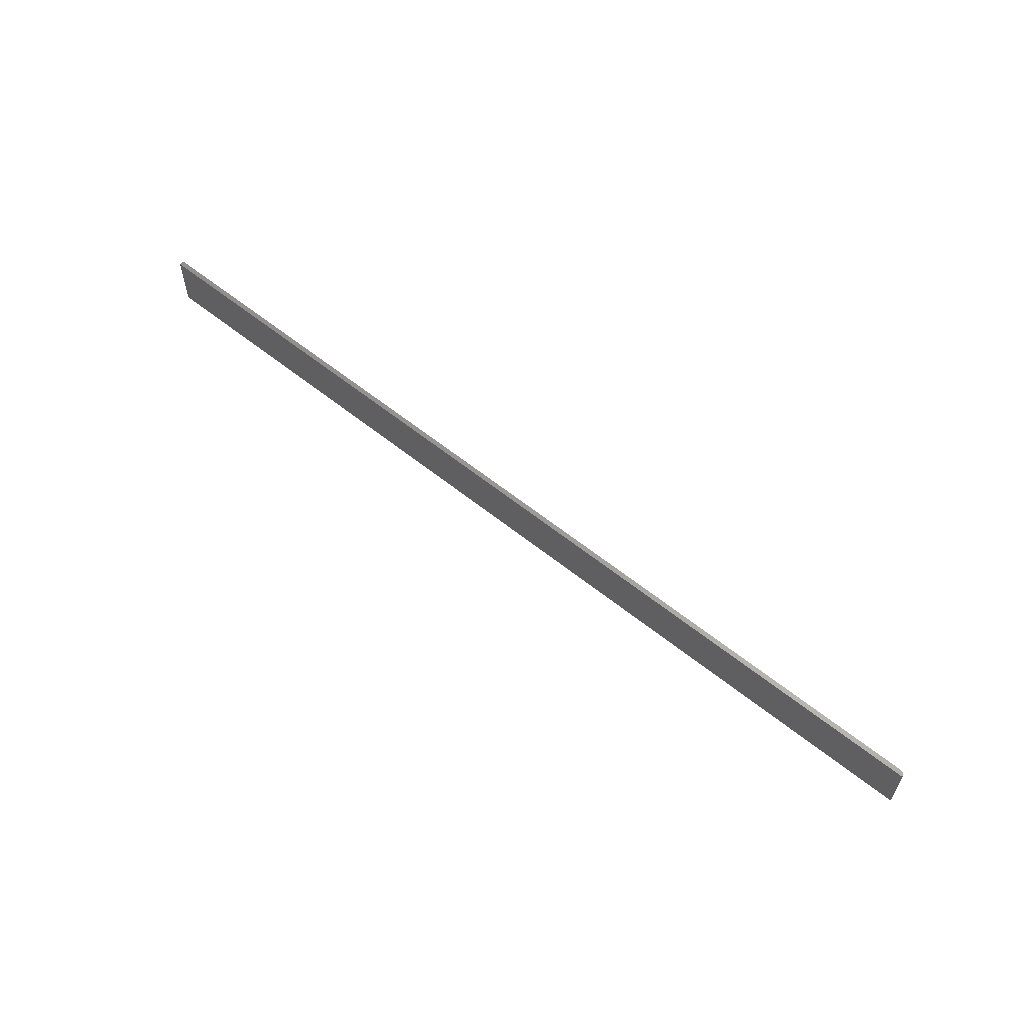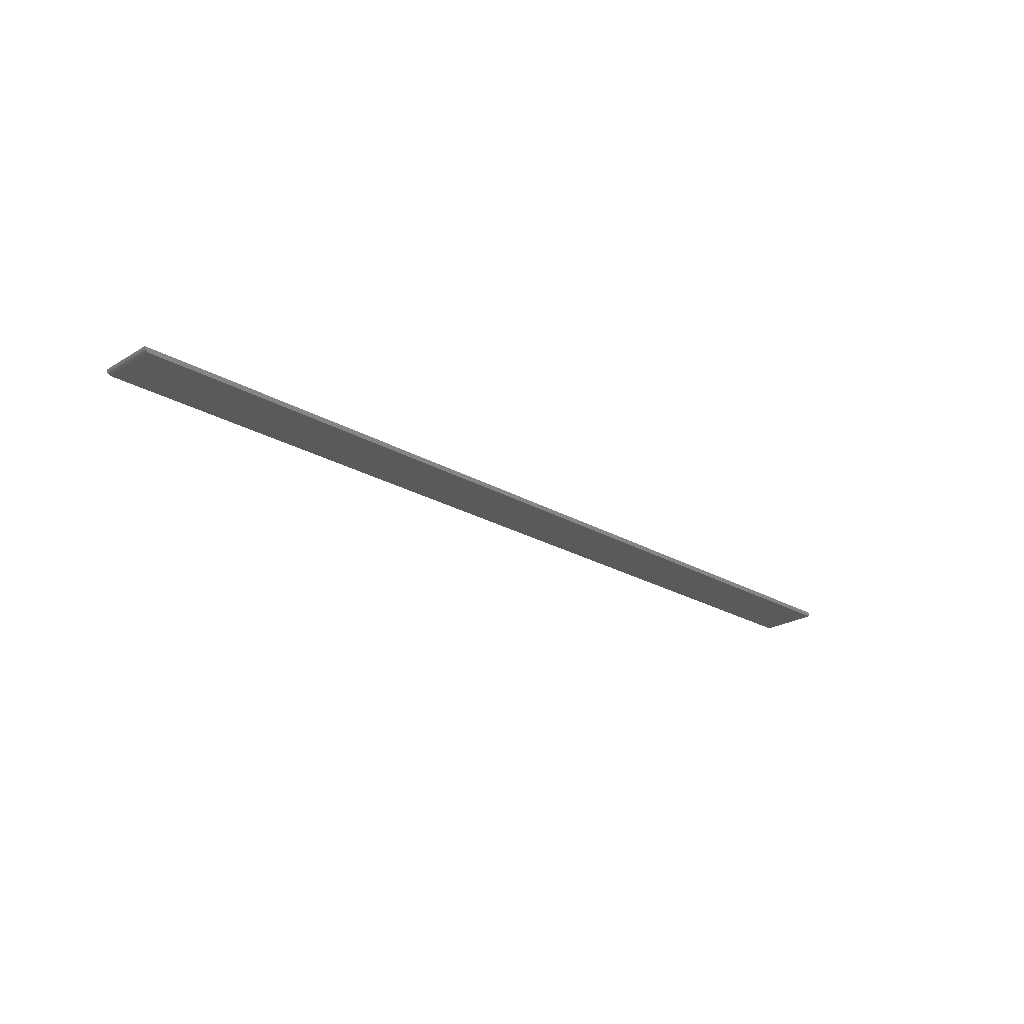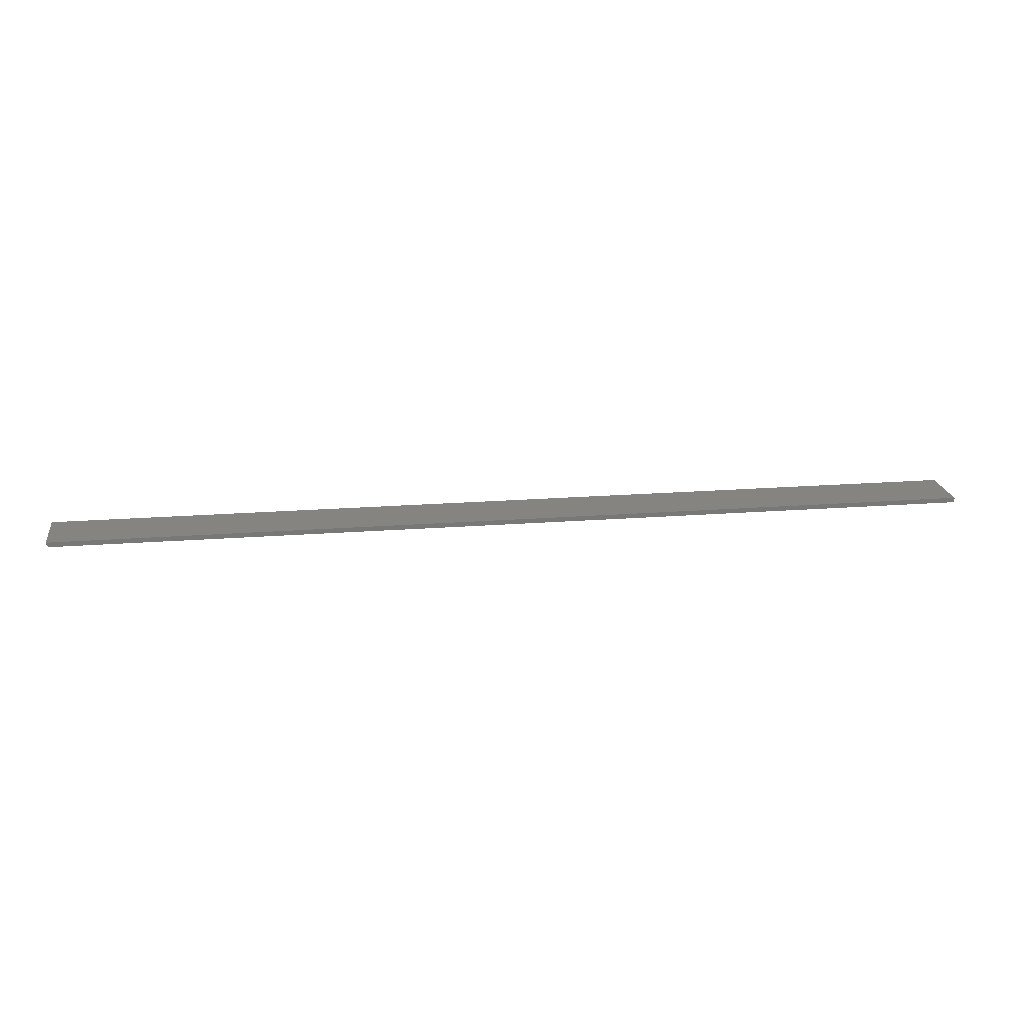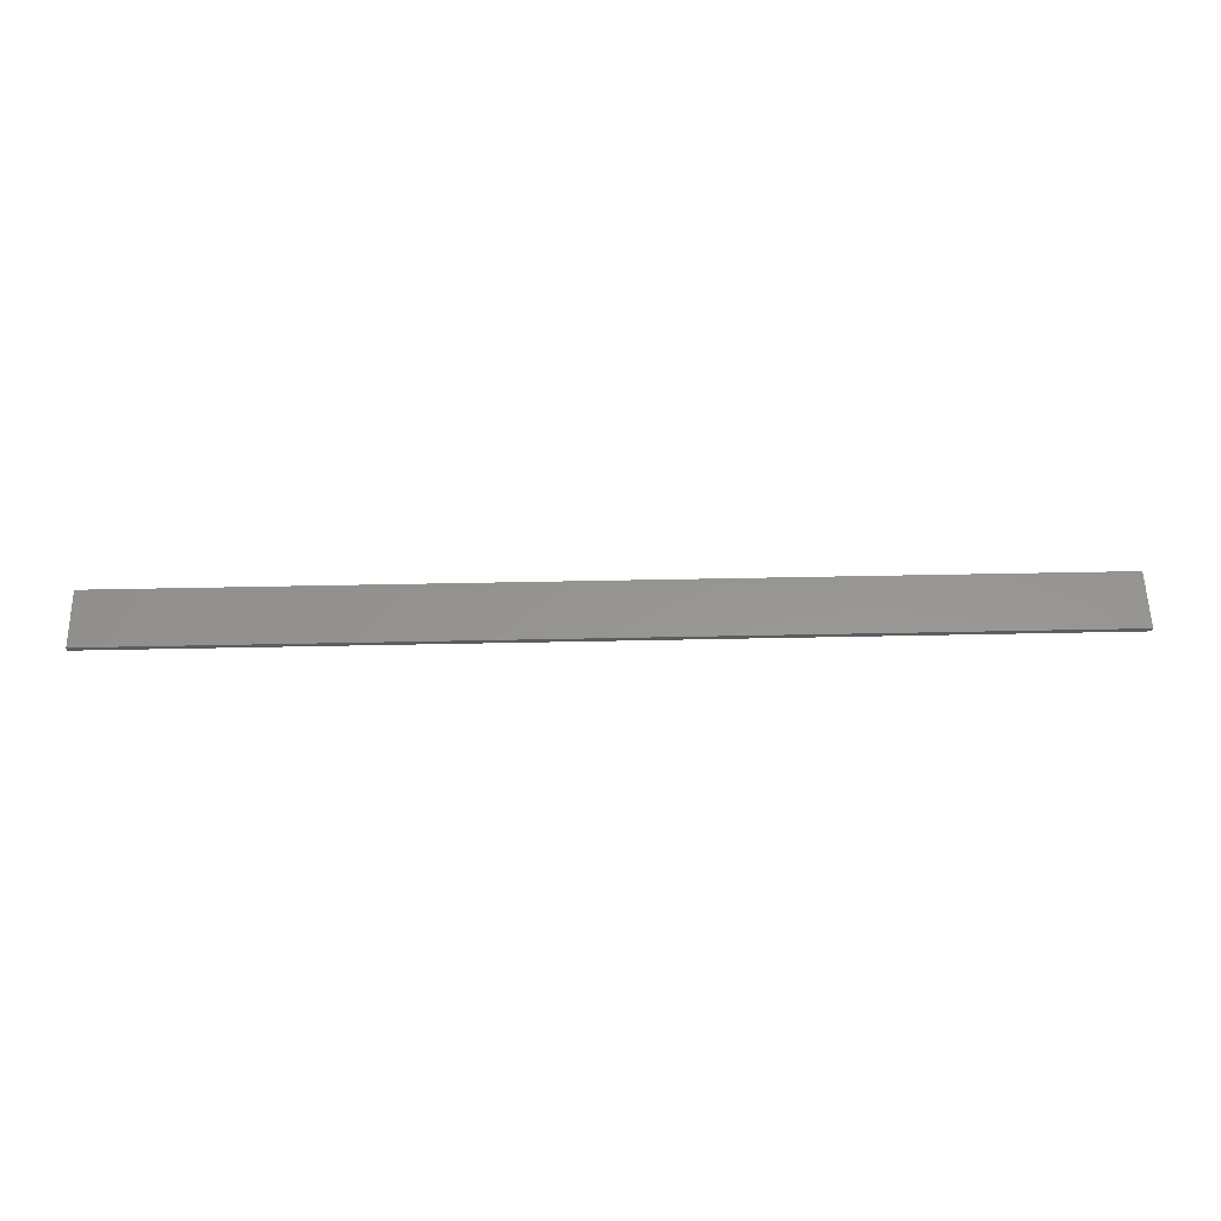
<metadata>
{"format":"stl","ext":"stl","renderer":"f3d","projection":"perspective","resolution":1024,"background":"white","views":[{"elev":59.5,"azim":-140.4,"up":"+Z"},{"elev":-23.6,"azim":-44.4,"up":"+Y"},{"elev":19.8,"azim":-8.2,"up":"+Y"},{"elev":57.8,"azim":178.8,"up":"+Y"}]}
</metadata>
<code>
# stl→obj: 22 verts, 40 faces
v -0.7422 -0.007812 -0.04688
v 0.75 -0.007812 -0.04688
v -0.7422 -0.007812 0.04786
v 0.75 -0.007812 0.04786
v -0.7465 -0.006496 0.04786
v -0.7437 -0.007662 0.04786
v -0.7452 -0.007218 0.04786
v 0.75 1.724e-16 0.04786
v -0.75 5.916e-18 0.04786
v -0.7498 -0.001524 0.04786
v -0.7494 -0.00299 0.04786
v -0.7487 -0.00434 0.04786
v -0.7477 -0.005524 0.04786
v -0.7437 -0.007662 -0.04688
v -0.7465 -0.006496 -0.04688
v -0.7452 -0.007218 -0.04688
v -0.7487 -0.00434 -0.04688
v -0.7477 -0.005524 -0.04688
v 0.75 1.665e-16 -0.04688
v -0.7494 -0.00299 -0.04688
v -0.7498 -0.001524 -0.04688
v -0.75 0 -0.04688
f 1 2 3
f 3 2 4
f 3 5 6
f 3 4 5
f 6 5 7
f 8 9 10
f 8 10 11
f 8 11 12
f 8 12 13
f 8 13 5
f 8 5 4
f 1 14 15
f 15 14 16
f 17 15 18
f 19 2 1
f 19 1 15
f 19 15 17
f 19 17 20
f 19 20 21
f 19 21 22
f 22 9 19
f 19 9 8
f 9 22 10
f 10 22 21
f 10 21 11
f 11 21 20
f 11 20 12
f 12 20 17
f 12 17 13
f 13 17 18
f 13 18 5
f 5 18 15
f 5 15 7
f 7 15 16
f 7 16 6
f 6 16 14
f 6 14 3
f 3 14 1
f 2 19 4
f 4 19 8

</code>
